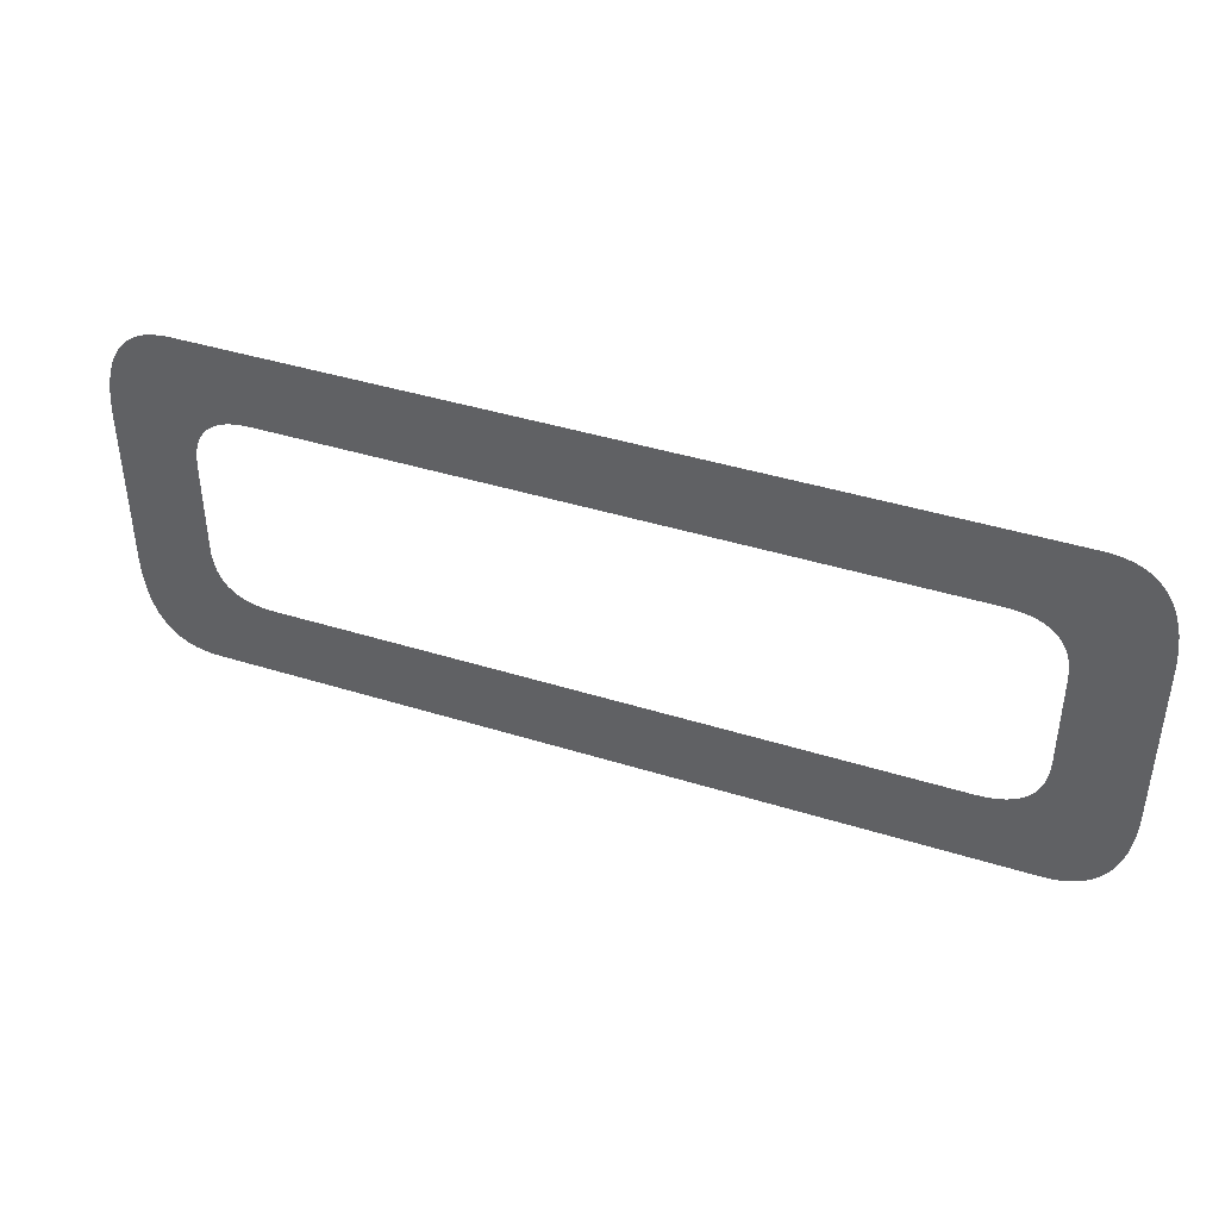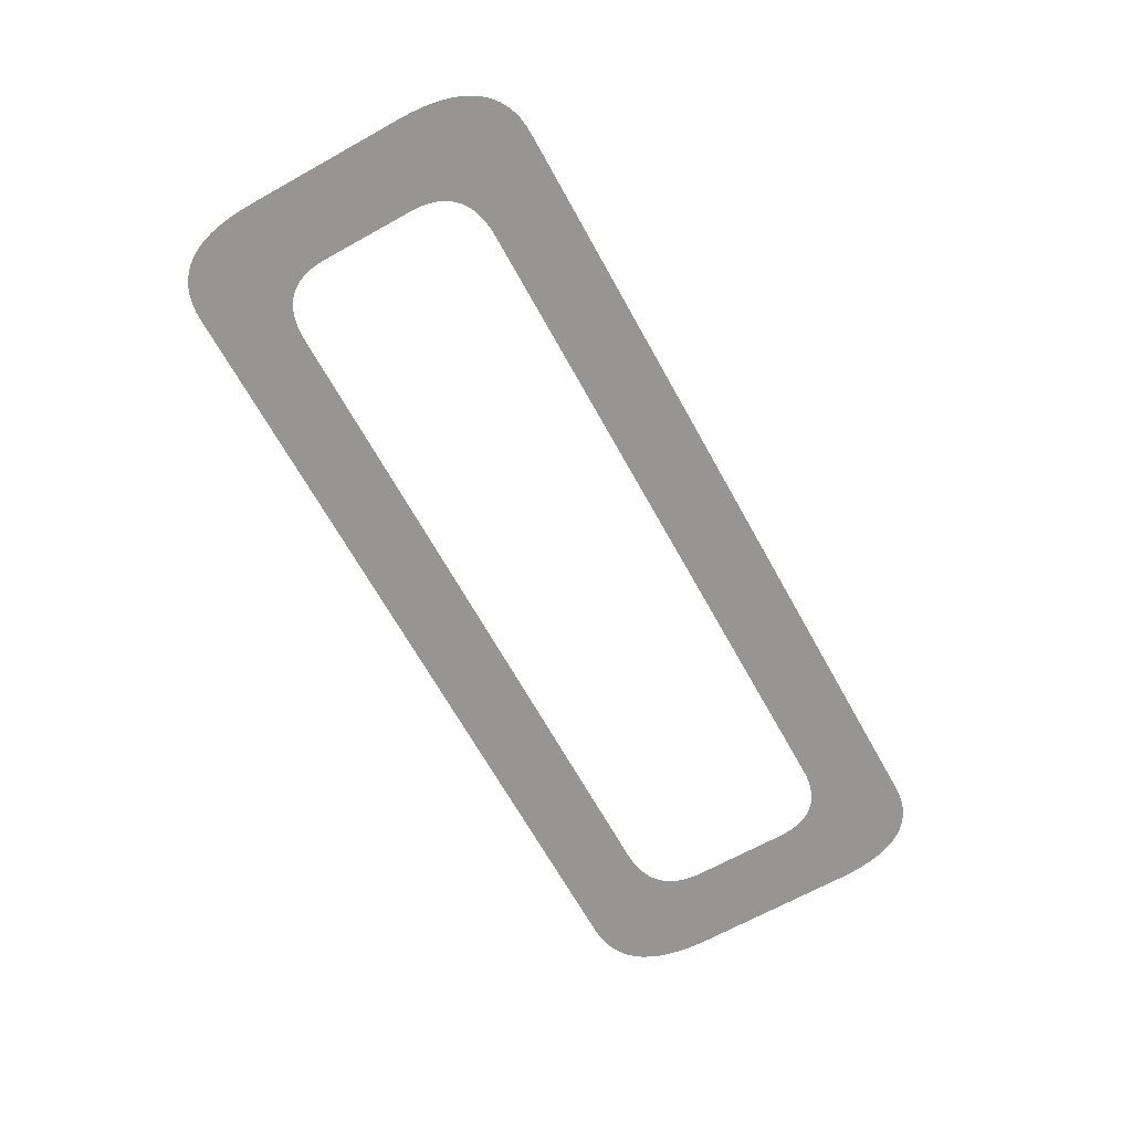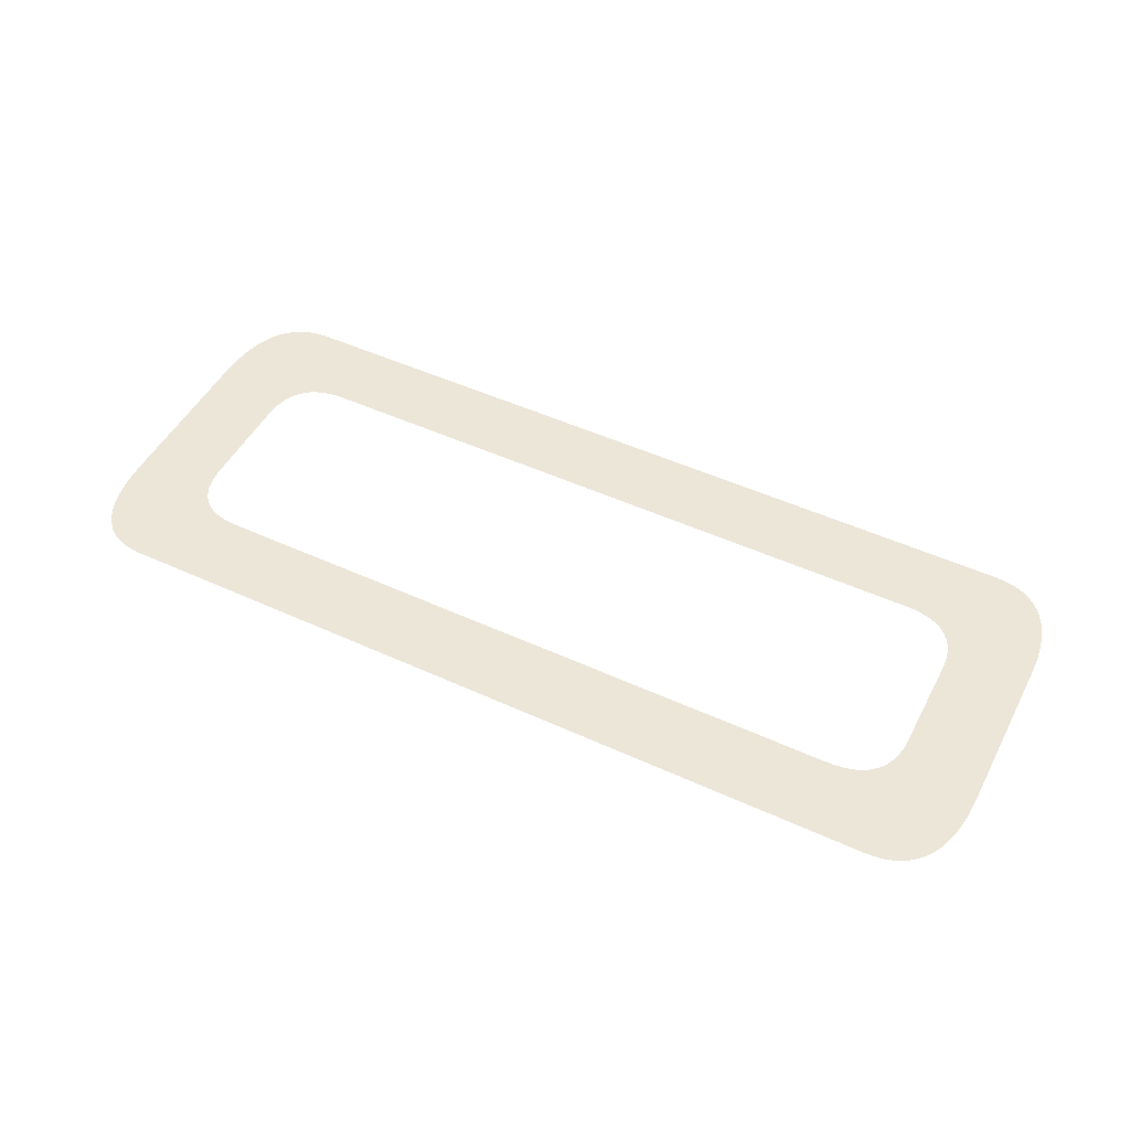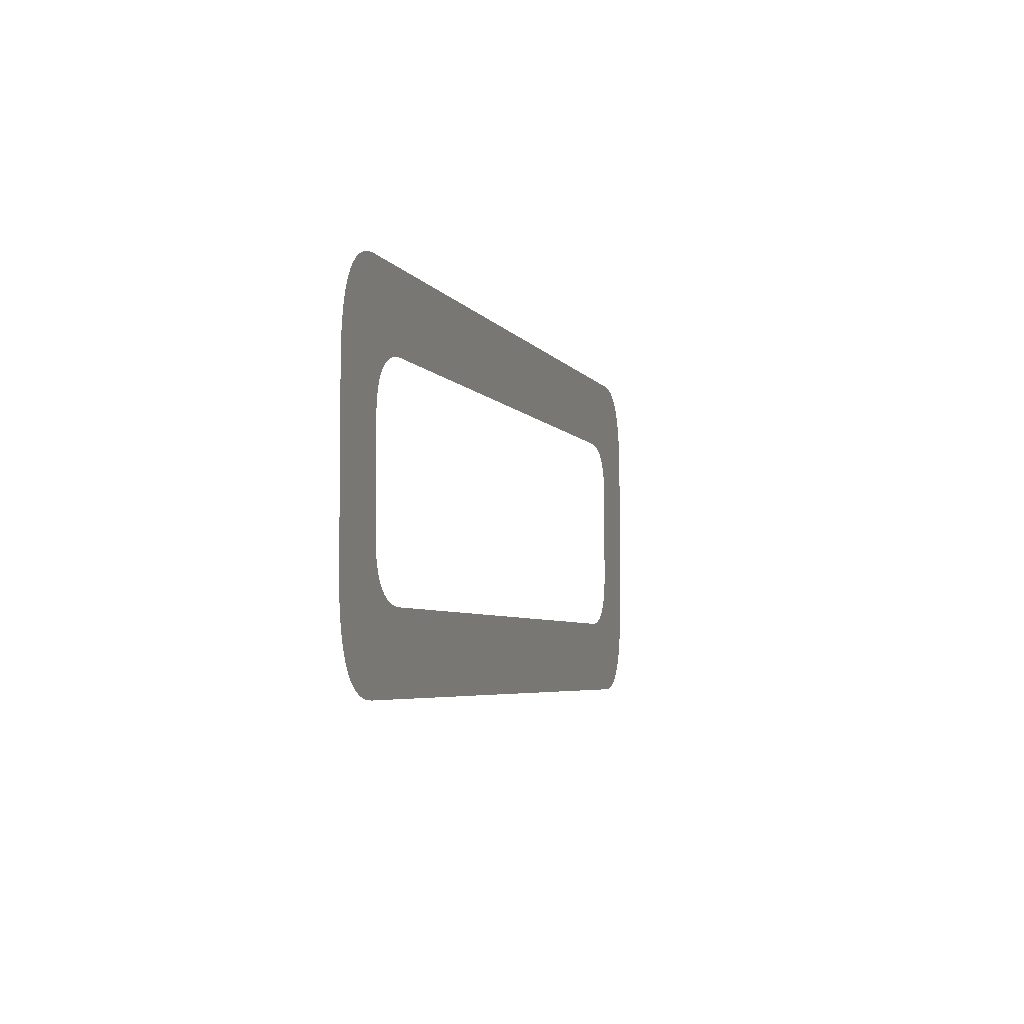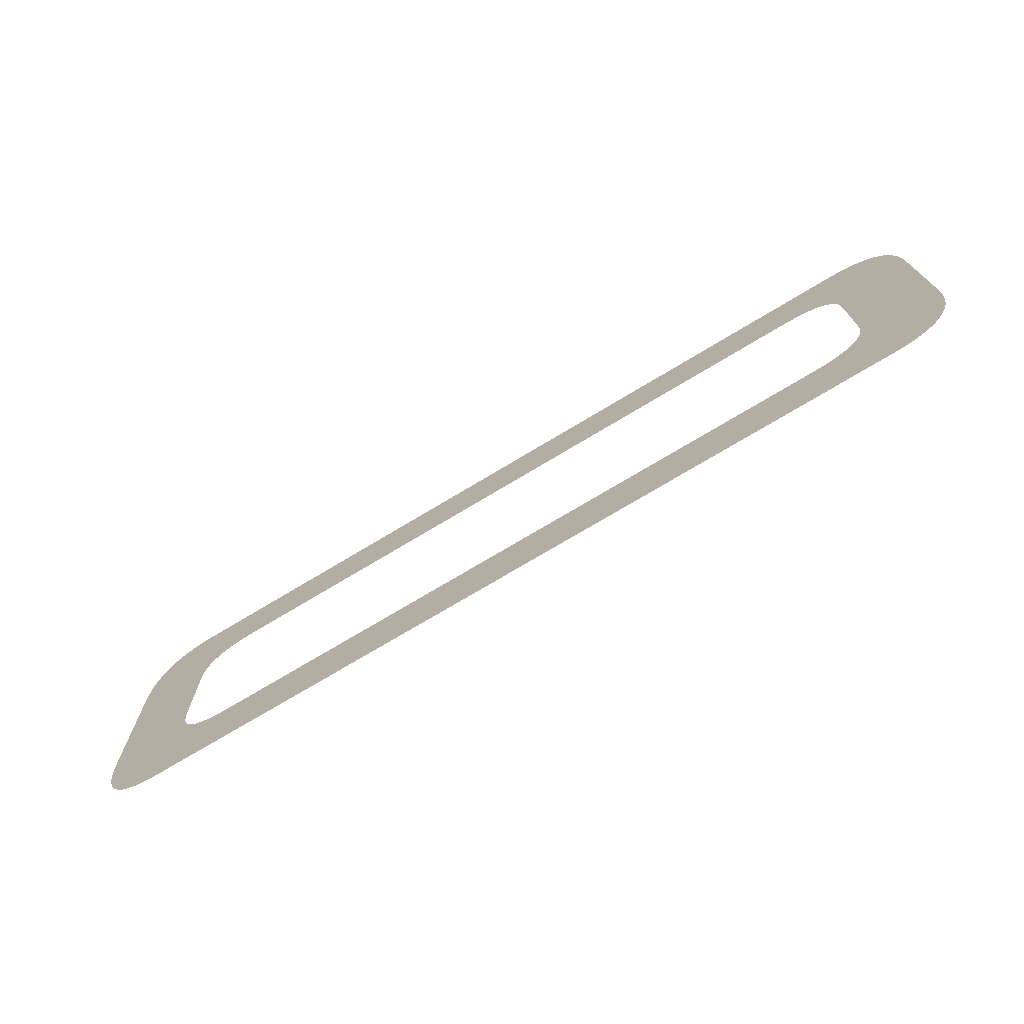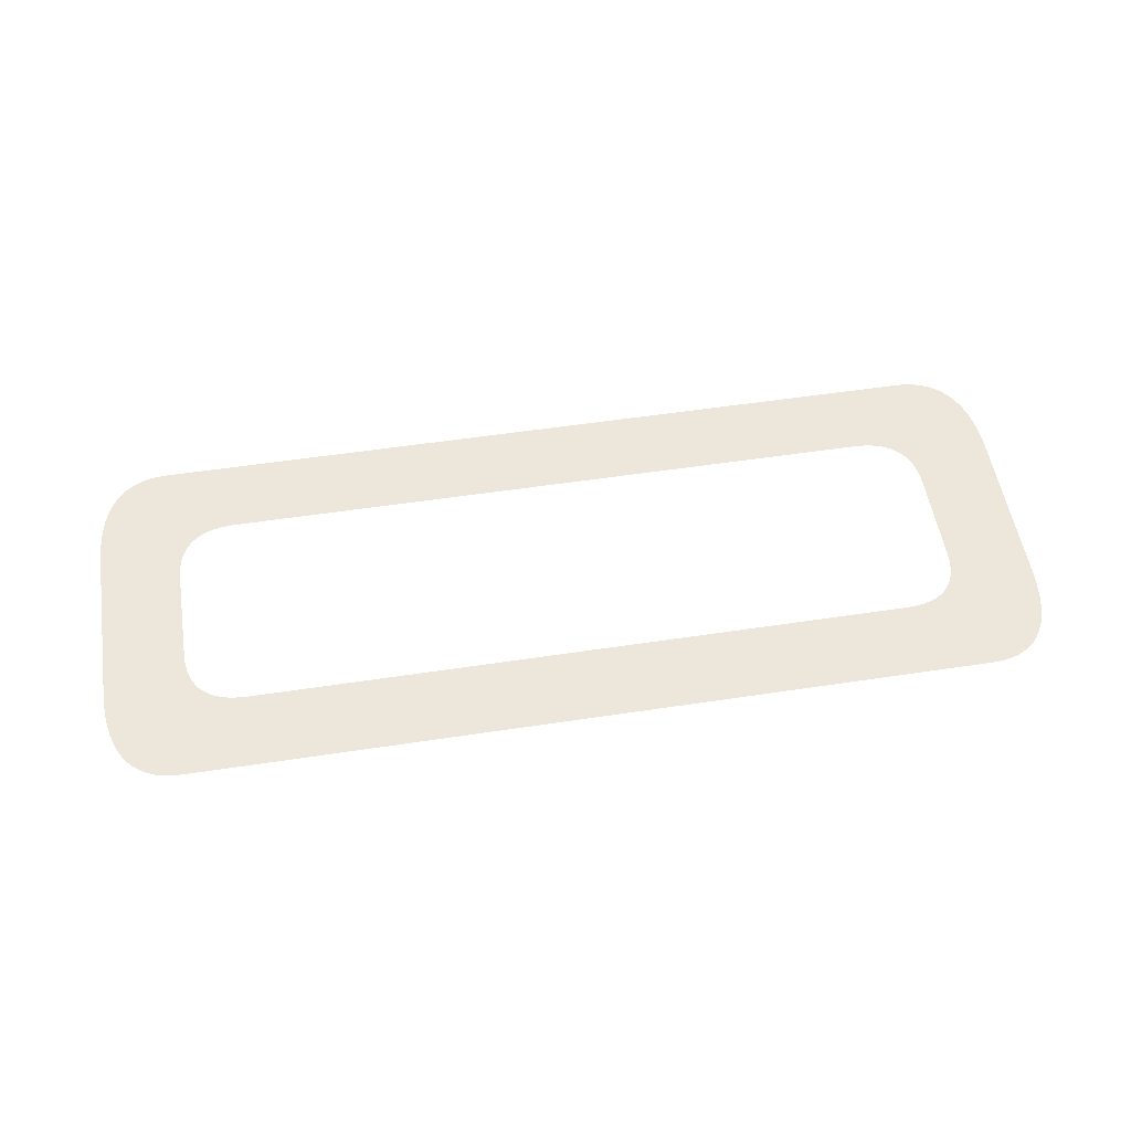
<metadata>
{"format":"obj","ext":"obj","renderer":"f3d","projection":"perspective","resolution":1024,"background":"white","views":[{"elev":41.8,"azim":-159.4,"up":"+Y"},{"elev":-67.6,"azim":119.1,"up":"+Z"},{"elev":49.1,"azim":-153.0,"up":"+Z"},{"elev":-4.6,"azim":106.7,"up":"+Y"},{"elev":-72.6,"azim":-148.8,"up":"+Y"},{"elev":53.8,"azim":-9.2,"up":"+Z"}]}
</metadata>
<code>
g Cylinder003
v -0.1759 0.0006587 0
v -0.1759 0.03158 0
v -0.1459 0.01856 0
v -0.1459 0.0006587 0
v -0.1758 0.03654 0
v -0.1458 0.02144 0
v -0.1755 0.04117 0
v -0.1455 0.02412 0
v -0.1749 0.04545 0
v -0.145 0.0266 0
v -0.174 0.04939 0
v -0.1443 0.02888 0
v -0.1729 0.05299 0
v -0.1434 0.03096 0
v -0.1716 0.05624 0
v -0.1423 0.03285 0
v -0.17 0.05916 0
v -0.141 0.03454 0
v -0.1682 0.06173 0
v -0.1395 0.03602 0
v -0.1662 0.06395 0
v -0.1378 0.03731 0
v -0.1639 0.06584 0
v -0.1359 0.0384 0
v -0.1614 0.06738 0
v -0.1338 0.0393 0
v -0.1586 0.06858 0
v -0.1315 0.03999 0
v -0.1556 0.06943 0
v -0.129 0.04049 0
v -0.1523 0.06995 0
v -0.1263 0.04078 0
v -0.1488 0.07012 0
v -0.1234 0.04088 0
v 0.001064 0.04088 0
v 0.001064 0.07012 0
v 0.151 0.07012 0
v 0.1255 0.04088 0
v 0.1284 0.04078 0
v 0.1545 0.06995 0
v 0.1311 0.04049 0
v 0.1577 0.06943 0
v 0.1337 0.03999 0
v 0.1607 0.06858 0
v 0.136 0.0393 0
v 0.1635 0.06738 0
v 0.1381 0.0384 0
v 0.166 0.06584 0
v 0.14 0.03731 0
v 0.1683 0.06395 0
v 0.1417 0.03602 0
v 0.1704 0.06173 0
v 0.1432 0.03454 0
v 0.1722 0.05916 0
v 0.1445 0.03285 0
v 0.1737 0.05624 0
v 0.1456 0.03096 0
v 0.1751 0.05299 0
v 0.1465 0.02888 0
v 0.1761 0.04939 0
v 0.1472 0.0266 0
v 0.177 0.04545 0
v 0.1477 0.02412 0
v 0.1776 0.04117 0
v 0.148 0.02144 0
v 0.1779 0.03654 0
v 0.1481 0.01856 0
v 0.1781 0.03158 0
v 0.1781 0.0006587 0
v 0.1481 0.0006587 0
v -0.1459 -0.01725 0
v -0.1759 -0.03026 0
v -0.1758 -0.03523 0
v -0.1458 -0.02012 0
v -0.1755 -0.03985 0
v -0.1455 -0.0228 0
v -0.1749 -0.04413 0
v -0.145 -0.02528 0
v -0.174 -0.04807 0
v -0.1443 -0.02756 0
v -0.1729 -0.05167 0
v -0.1434 -0.02965 0
v -0.1716 -0.05493 0
v -0.1423 -0.03153 0
v -0.17 -0.05784 0
v -0.141 -0.03322 0
v -0.1682 -0.06041 0
v -0.1395 -0.03471 0
v -0.1662 -0.06263 0
v -0.1378 -0.036 0
v -0.1639 -0.06452 0
v -0.1359 -0.03709 0
v -0.1614 -0.06606 0
v -0.1338 -0.03798 0
v -0.1586 -0.06726 0
v -0.1315 -0.03867 0
v -0.1556 -0.06812 0
v -0.129 -0.03917 0
v -0.1523 -0.06863 0
v -0.1263 -0.03947 0
v -0.1488 -0.0688 0
v -0.1234 -0.03957 0
v 0.001064 -0.03957 0
v 0.001064 -0.0688 0
v 0.151 -0.0688 0
v 0.1255 -0.03957 0
v 0.1284 -0.03947 0
v 0.1545 -0.06863 0
v 0.1311 -0.03917 0
v 0.1577 -0.06812 0
v 0.1337 -0.03867 0
v 0.1607 -0.06726 0
v 0.136 -0.03798 0
v 0.1635 -0.06606 0
v 0.1381 -0.03709 0
v 0.166 -0.06452 0
v 0.14 -0.036 0
v 0.1683 -0.06263 0
v 0.1417 -0.03471 0
v 0.1704 -0.06041 0
v 0.1432 -0.03322 0
v 0.1722 -0.05784 0
v 0.1445 -0.03153 0
v 0.1737 -0.05493 0
v 0.1456 -0.02965 0
v 0.1751 -0.05167 0
v 0.1465 -0.02756 0
v 0.1761 -0.04807 0
v 0.1472 -0.02528 0
v 0.177 -0.04413 0
v 0.1477 -0.0228 0
v 0.1776 -0.03985 0
v 0.148 -0.02012 0
v 0.1779 -0.03523 0
v 0.1481 -0.01725 0
v 0.1781 -0.03026 0
v 0.1781 0.0006587 0
v 0.1481 0.0006587 0
f 3 2 1
f 4 3 1
f 2 3 5
f 3 6 5
f 5 6 7
f 6 8 7
f 7 8 9
f 8 10 9
f 9 10 11
f 10 12 11
f 11 12 13
f 12 14 13
f 13 14 15
f 14 16 15
f 15 16 17
f 16 18 17
f 17 18 19
f 18 20 19
f 19 20 21
f 20 22 21
f 21 22 23
f 22 24 23
f 23 24 25
f 24 26 25
f 25 26 27
f 26 28 27
f 27 28 29
f 28 30 29
f 29 30 31
f 30 32 31
f 31 32 33
f 32 34 33
f 34 35 33
f 35 36 33
f 37 36 35
f 38 37 35
f 38 39 37
f 39 40 37
f 39 41 40
f 41 42 40
f 41 43 42
f 43 44 42
f 43 45 44
f 45 46 44
f 45 47 46
f 47 48 46
f 47 49 48
f 49 50 48
f 49 51 50
f 51 52 50
f 51 53 52
f 53 54 52
f 53 55 54
f 55 56 54
f 55 57 56
f 57 58 56
f 57 59 58
f 59 60 58
f 59 61 60
f 61 62 60
f 61 63 62
f 63 64 62
f 63 65 64
f 65 66 64
f 65 67 66
f 67 68 66
f 69 68 67
f 70 69 67
f 1 72 71
f 4 1 71
f 71 72 73
f 74 71 73
f 74 73 75
f 76 74 75
f 76 75 77
f 78 76 77
f 78 77 79
f 80 78 79
f 80 79 81
f 82 80 81
f 82 81 83
f 84 82 83
f 84 83 85
f 86 84 85
f 86 85 87
f 88 86 87
f 88 87 89
f 90 88 89
f 90 89 91
f 92 90 91
f 92 91 93
f 94 92 93
f 94 93 95
f 96 94 95
f 96 95 97
f 98 96 97
f 98 97 99
f 100 98 99
f 100 99 101
f 102 100 101
f 102 101 103
f 101 104 103
f 103 104 105
f 106 103 105
f 107 106 105
f 108 107 105
f 109 107 108
f 110 109 108
f 111 109 110
f 112 111 110
f 113 111 112
f 114 113 112
f 115 113 114
f 116 115 114
f 117 115 116
f 118 117 116
f 119 117 118
f 120 119 118
f 121 119 120
f 122 121 120
f 123 121 122
f 124 123 122
f 125 123 124
f 126 125 124
f 127 125 126
f 128 127 126
f 129 127 128
f 130 129 128
f 131 129 130
f 132 131 130
f 133 131 132
f 134 133 132
f 135 133 134
f 136 135 134
f 135 136 137
f 138 135 137

</code>
